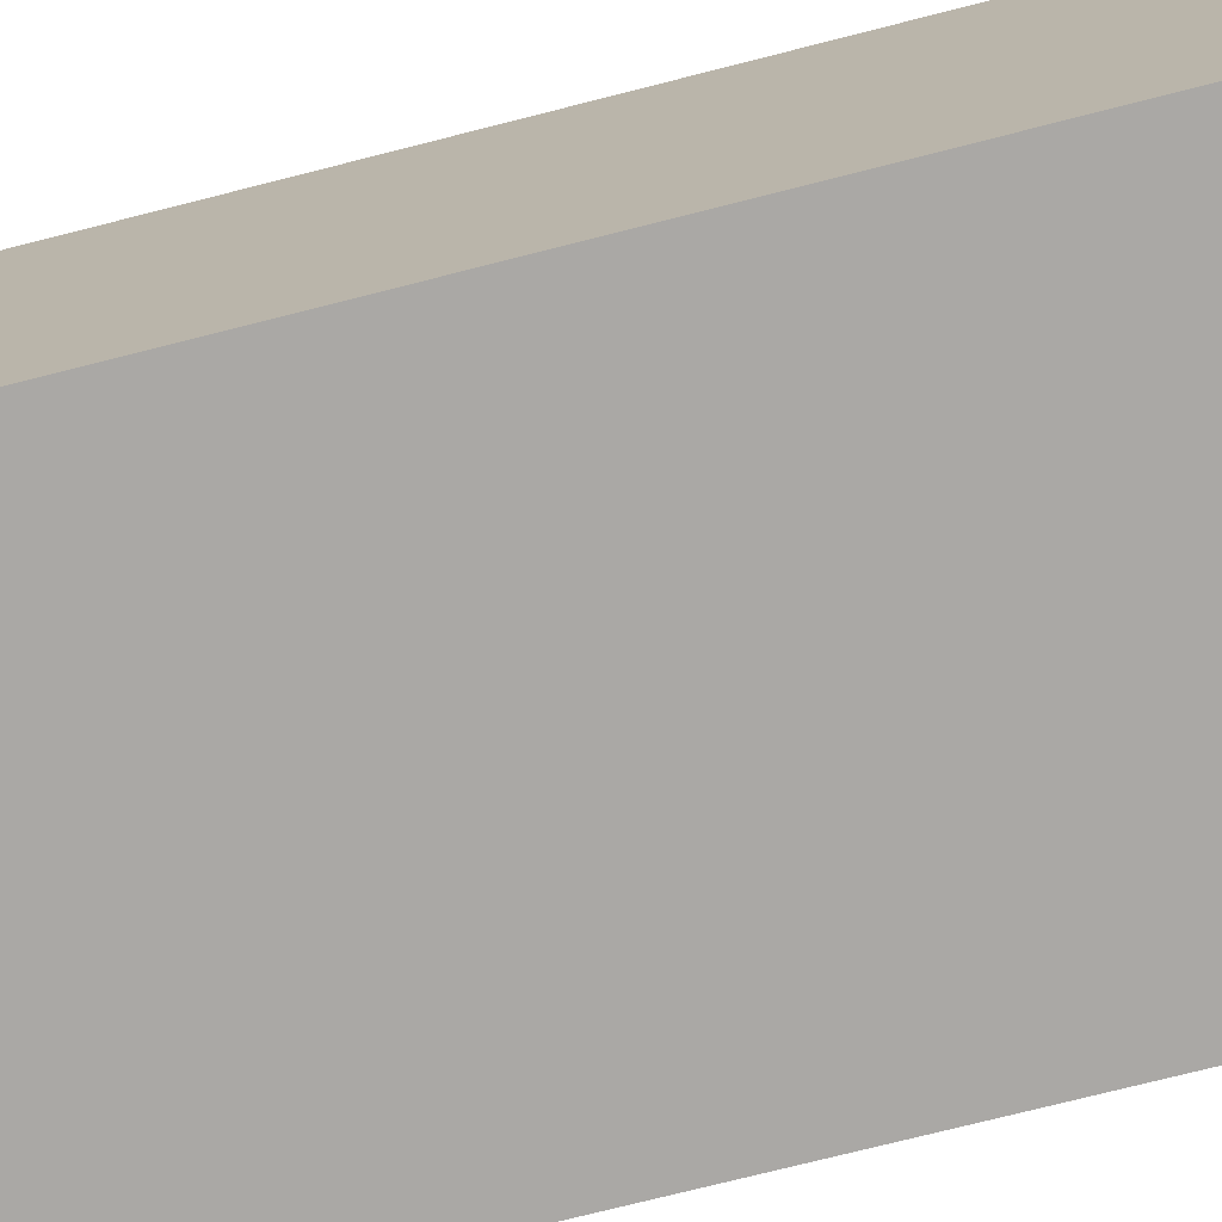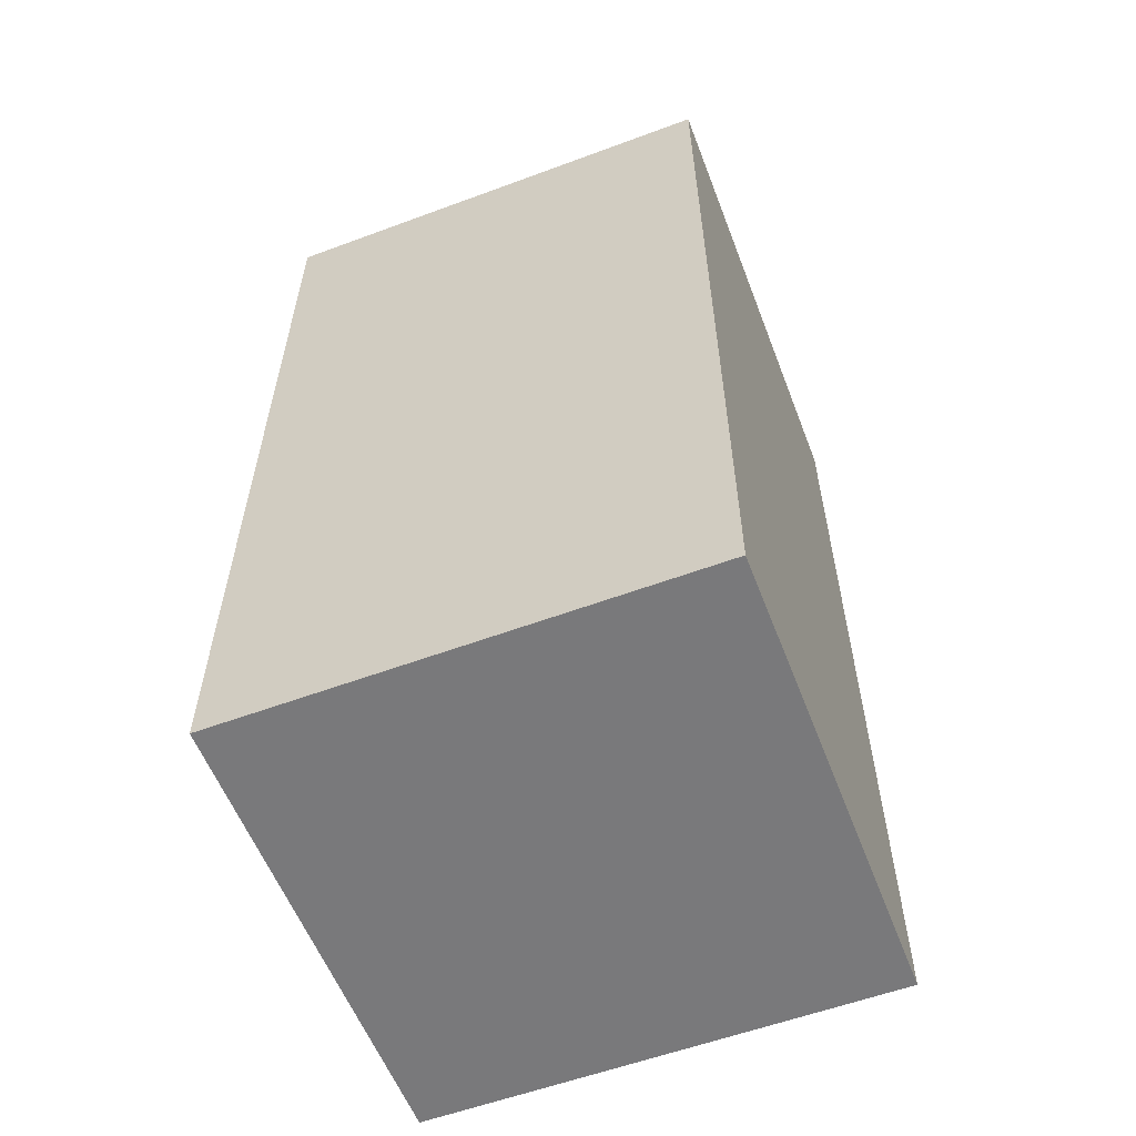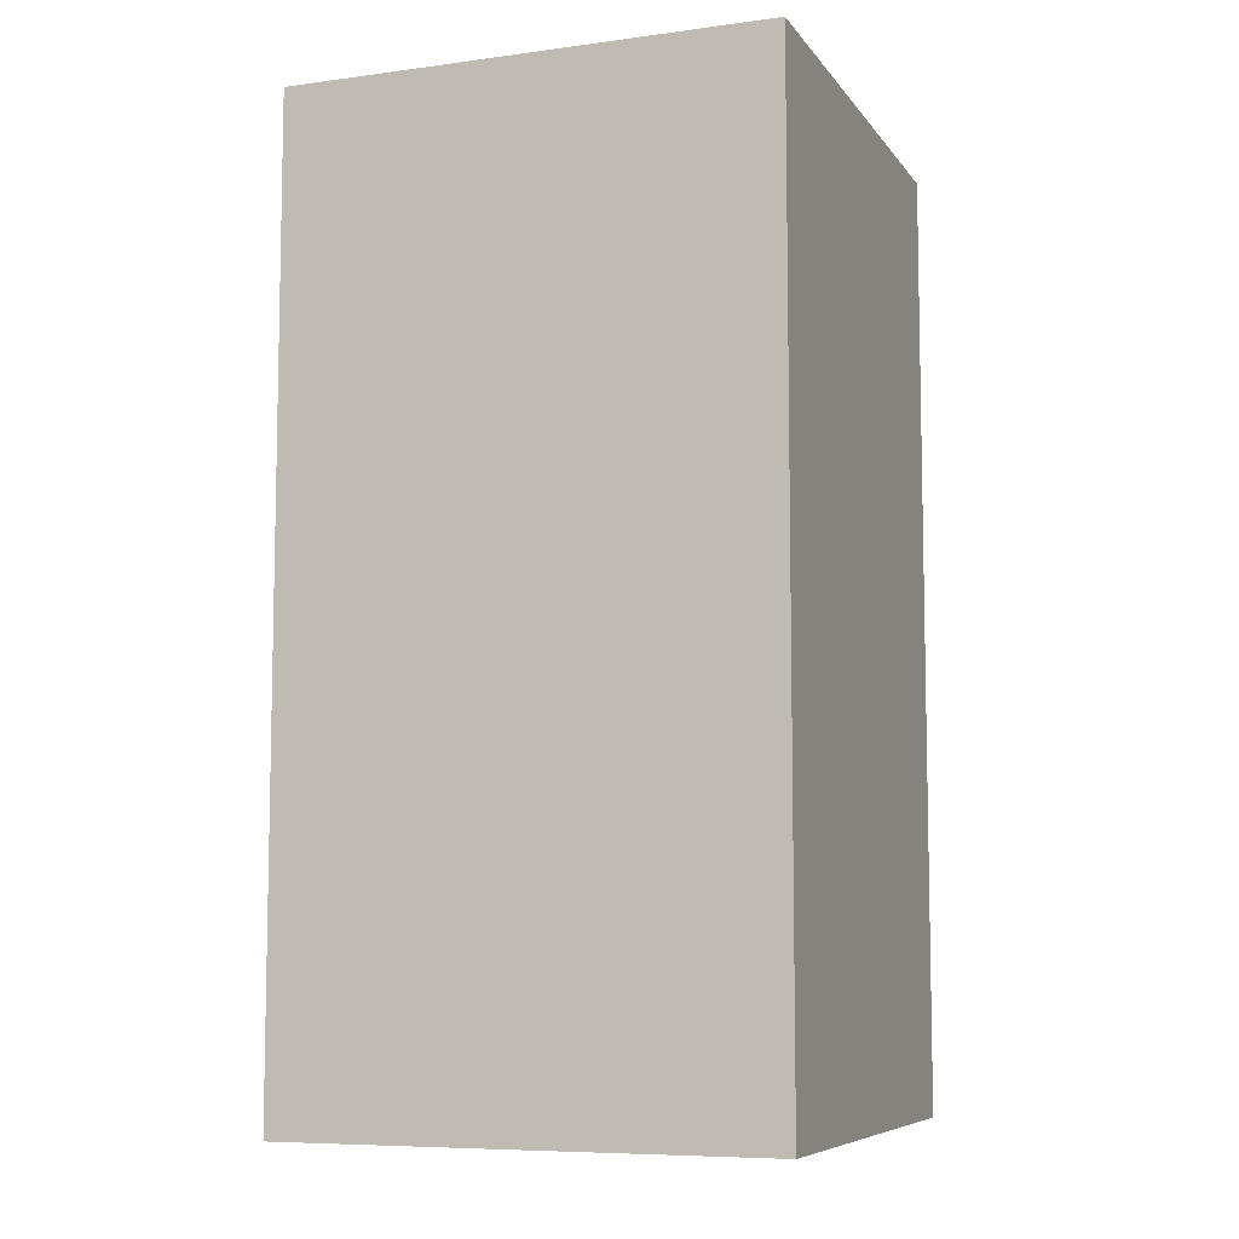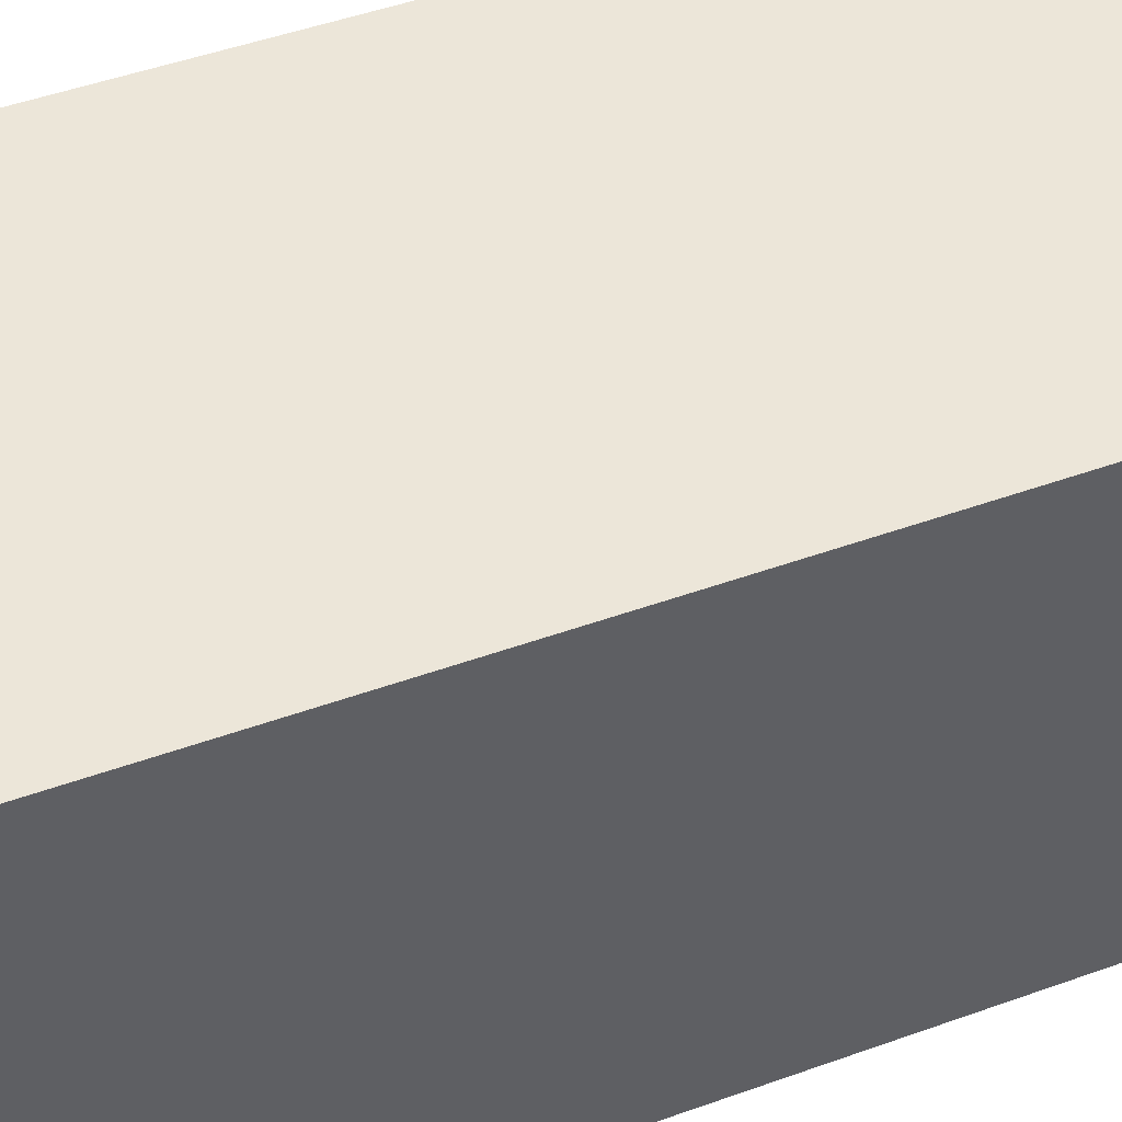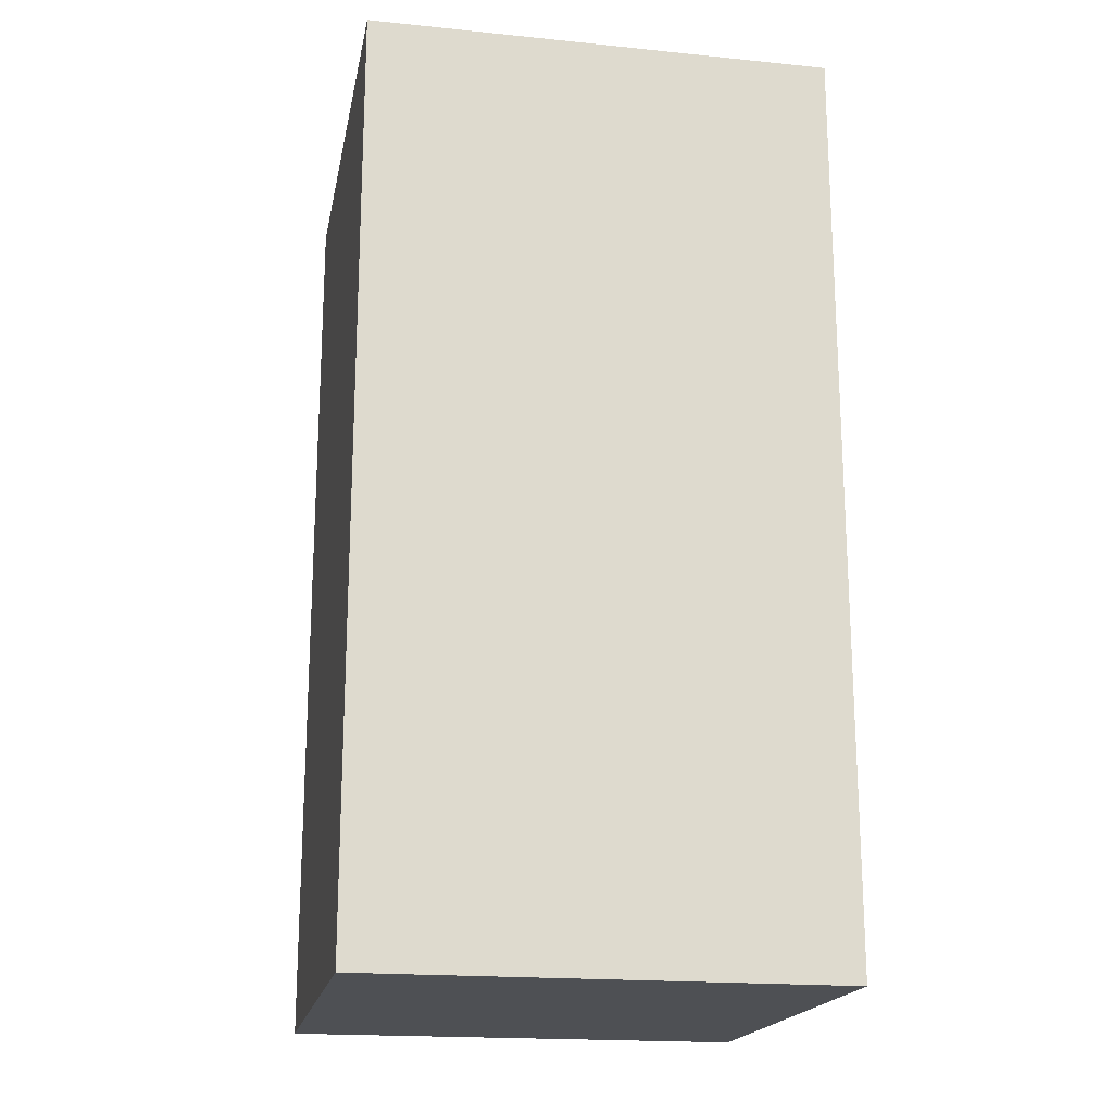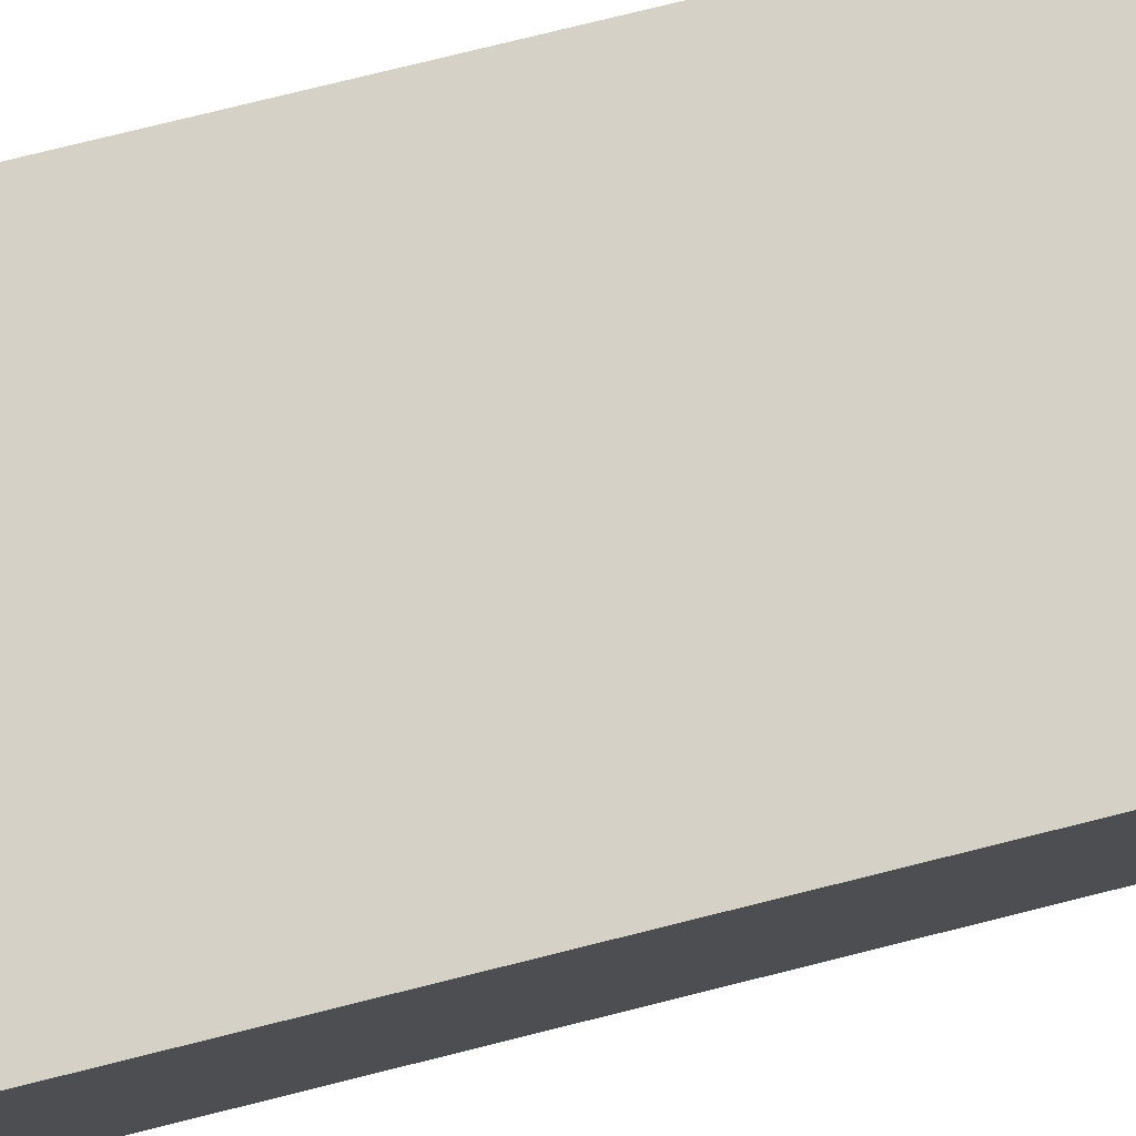
<metadata>
{"format":"obj","ext":"obj","renderer":"f3d","projection":"perspective","resolution":1024,"background":"white","views":[{"elev":-75.2,"azim":104.2,"up":"+Y"},{"elev":-57.9,"azim":111.0,"up":"+Z"},{"elev":-7.7,"azim":-69.5,"up":"+Z"},{"elev":48.7,"azim":68.2,"up":"+Y"},{"elev":-18.9,"azim":-10.8,"up":"+Z"},{"elev":78.7,"azim":-103.9,"up":"+Y"}]}
</metadata>
<code>
o Cube
v 1 1 1
v 1 -1 1
v -1 1 1
v -1 -1 1
v 1 -1 -2.963
v -1 -1 -2.963
v 1 1 -2.963
v -1 1 -2.963
g Cube_Cube_Material.001
f 2 1 3 4
f 8 3 1 7
f 8 6 4 3
f 2 5 7 1
f 6 8 7 5
f 4 6 5 2

</code>
